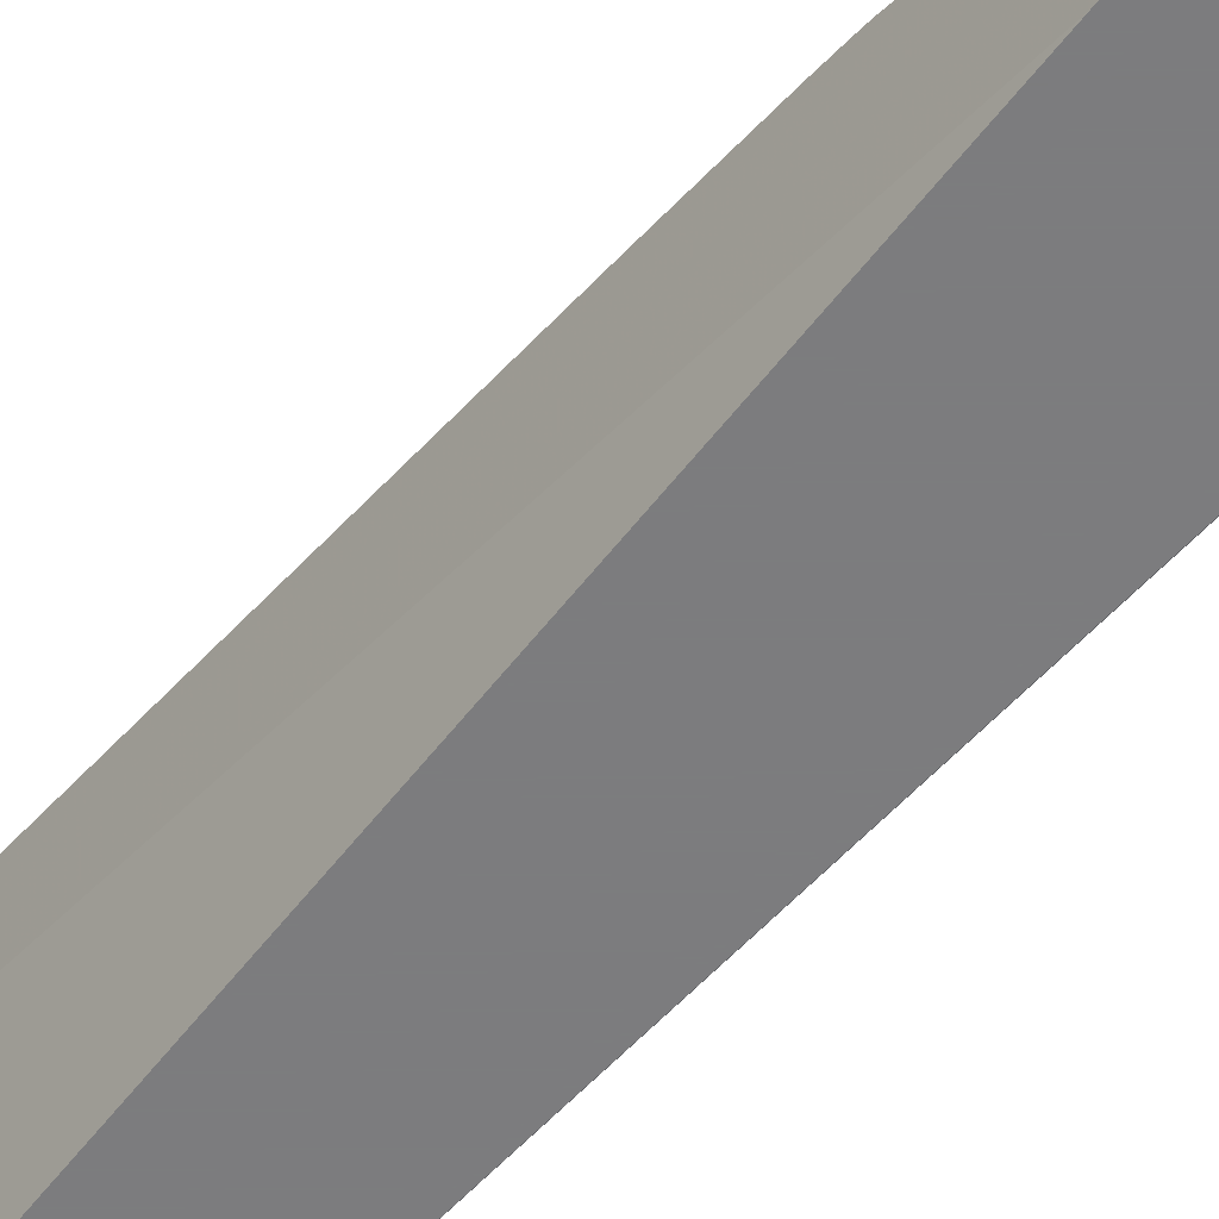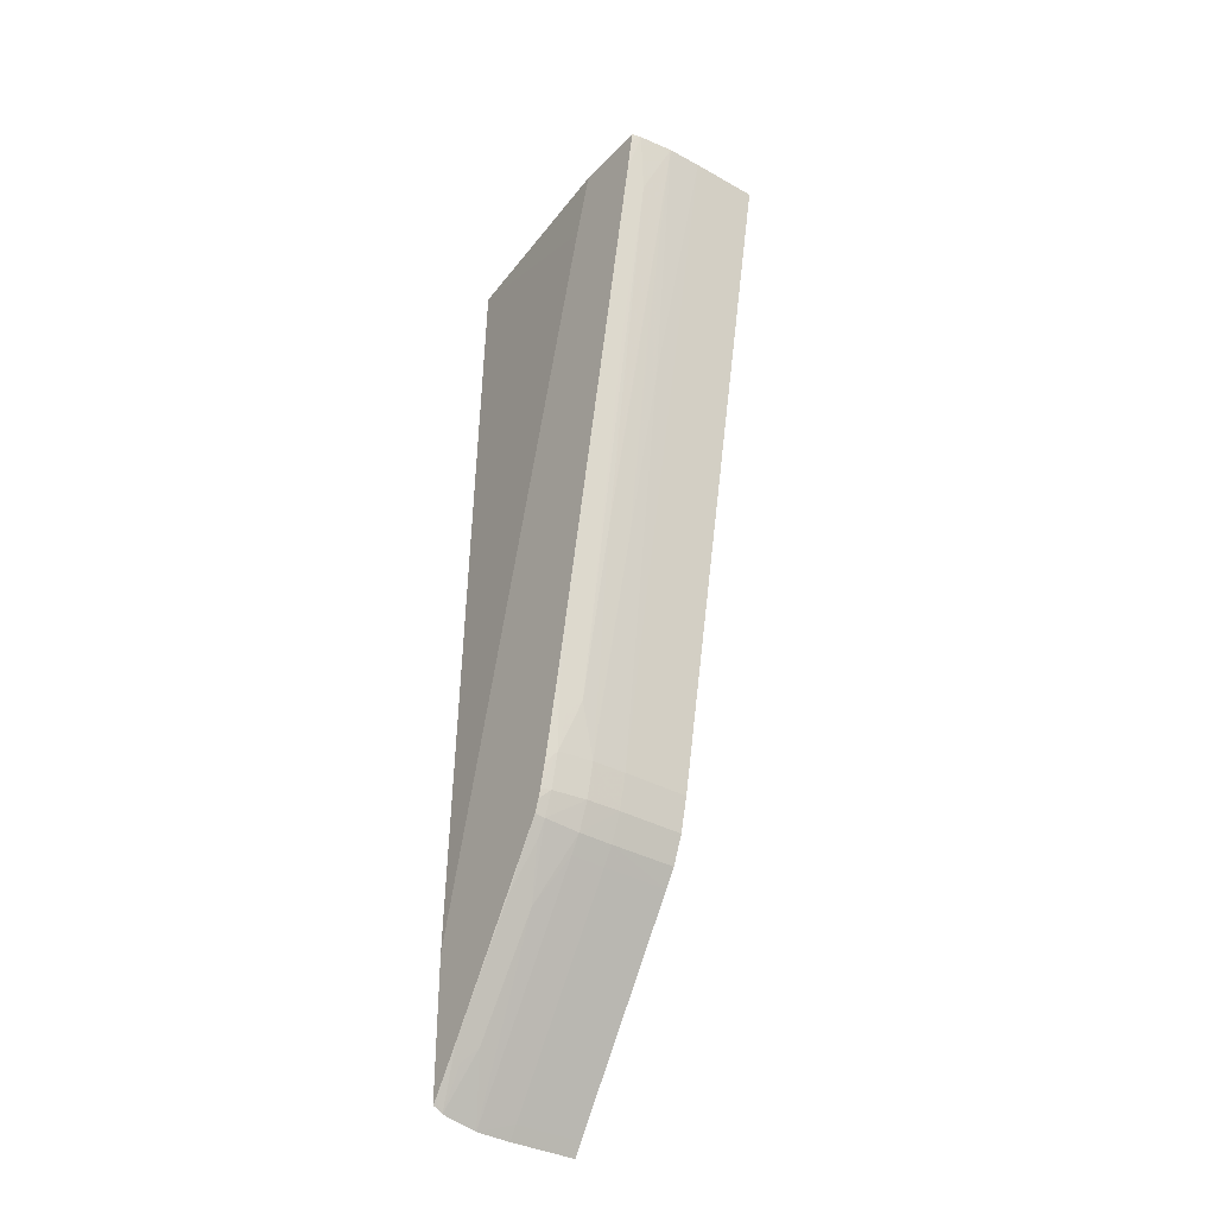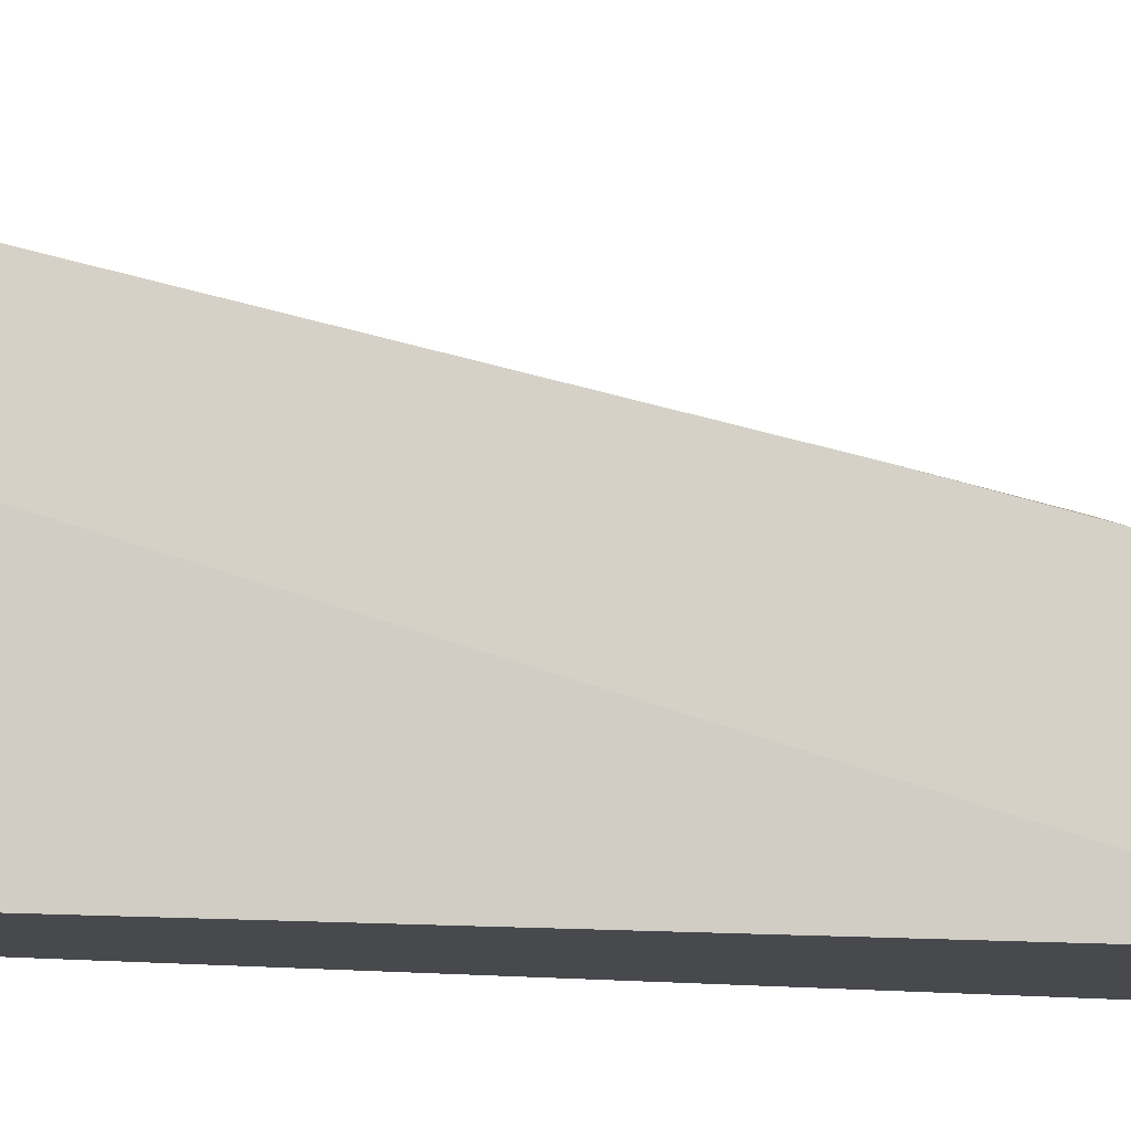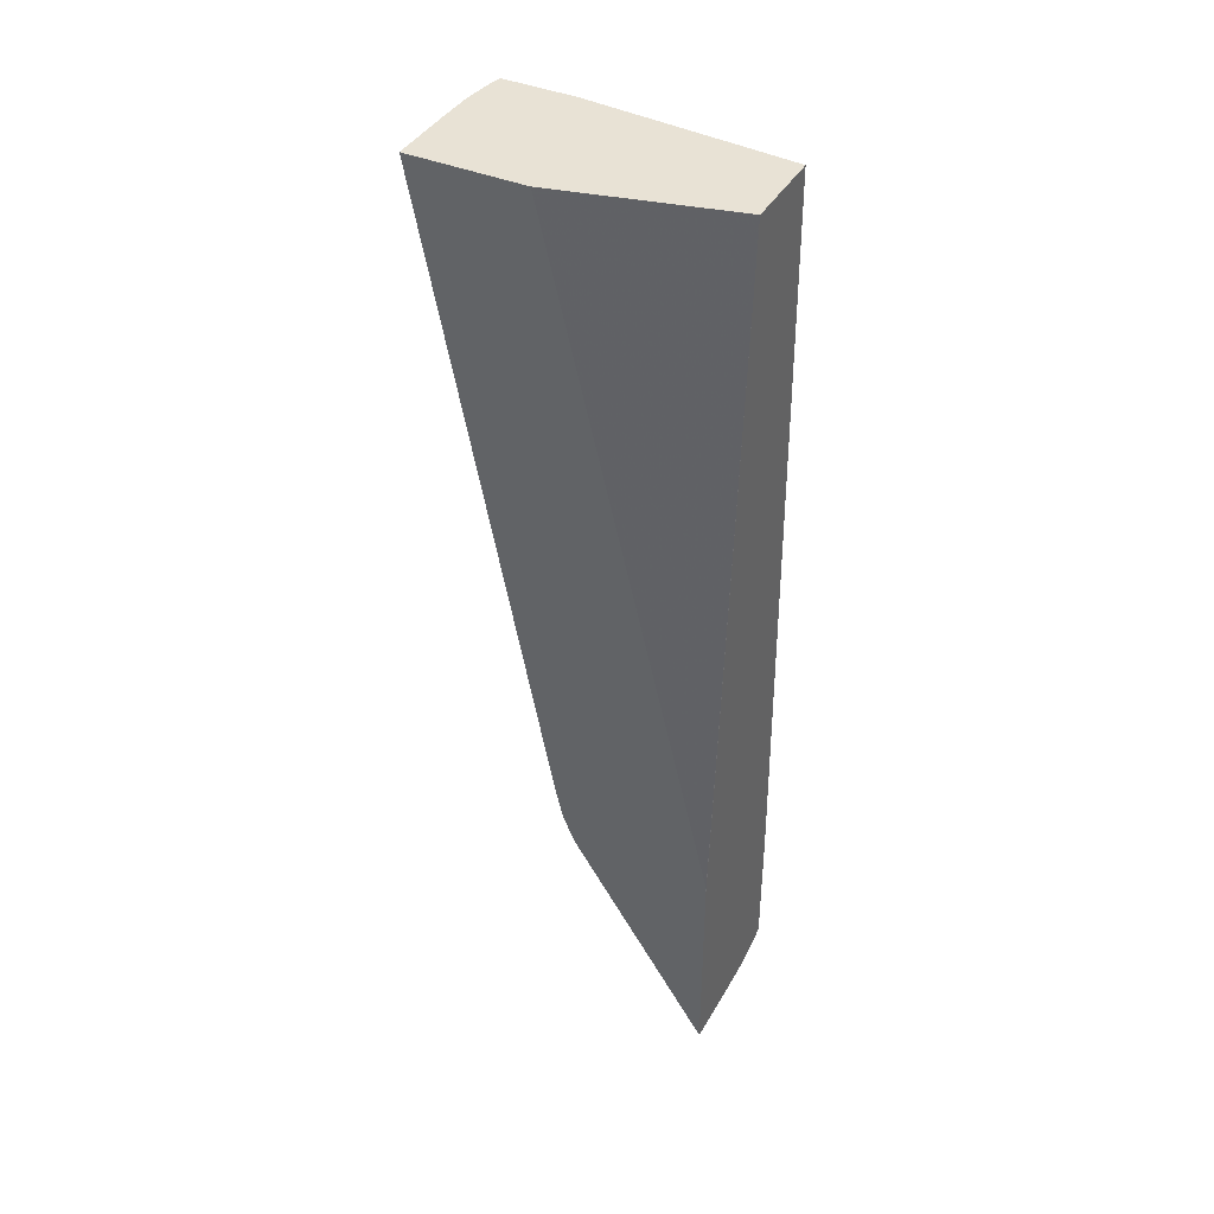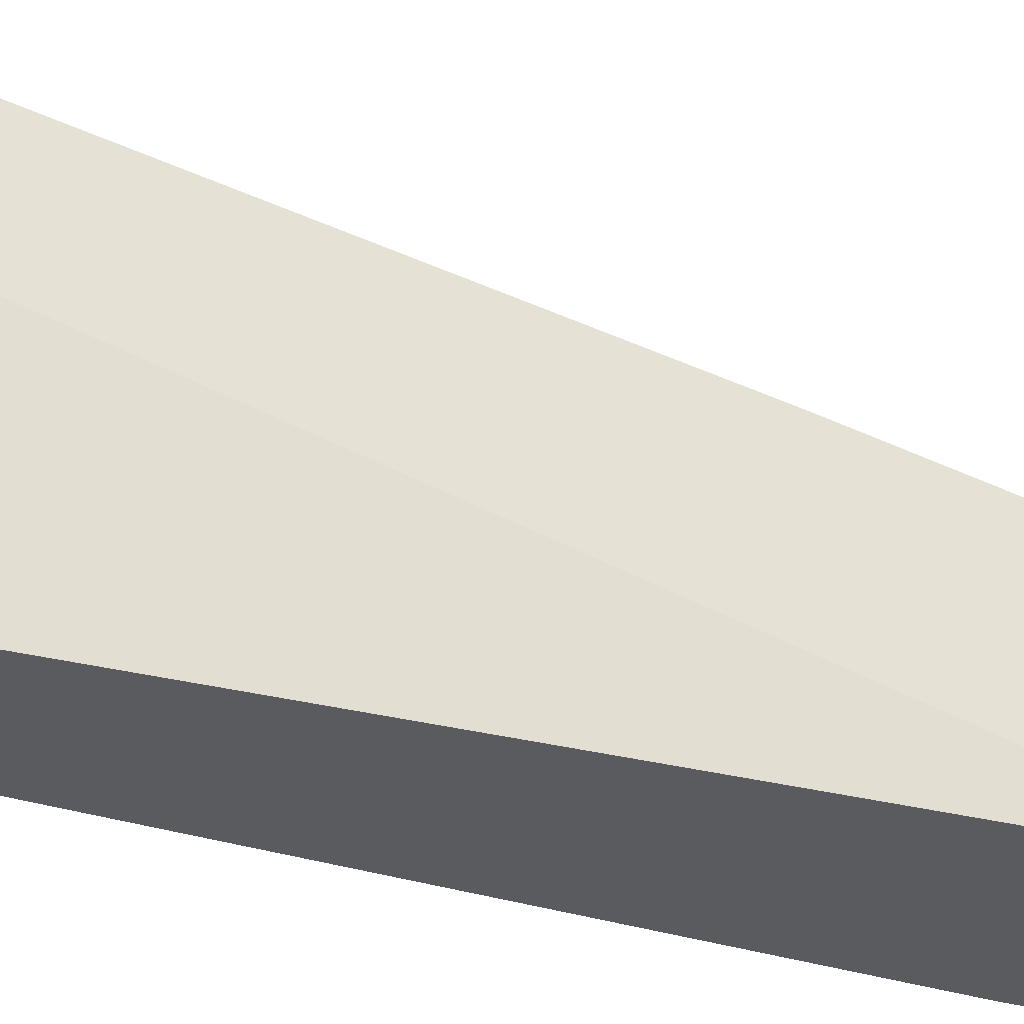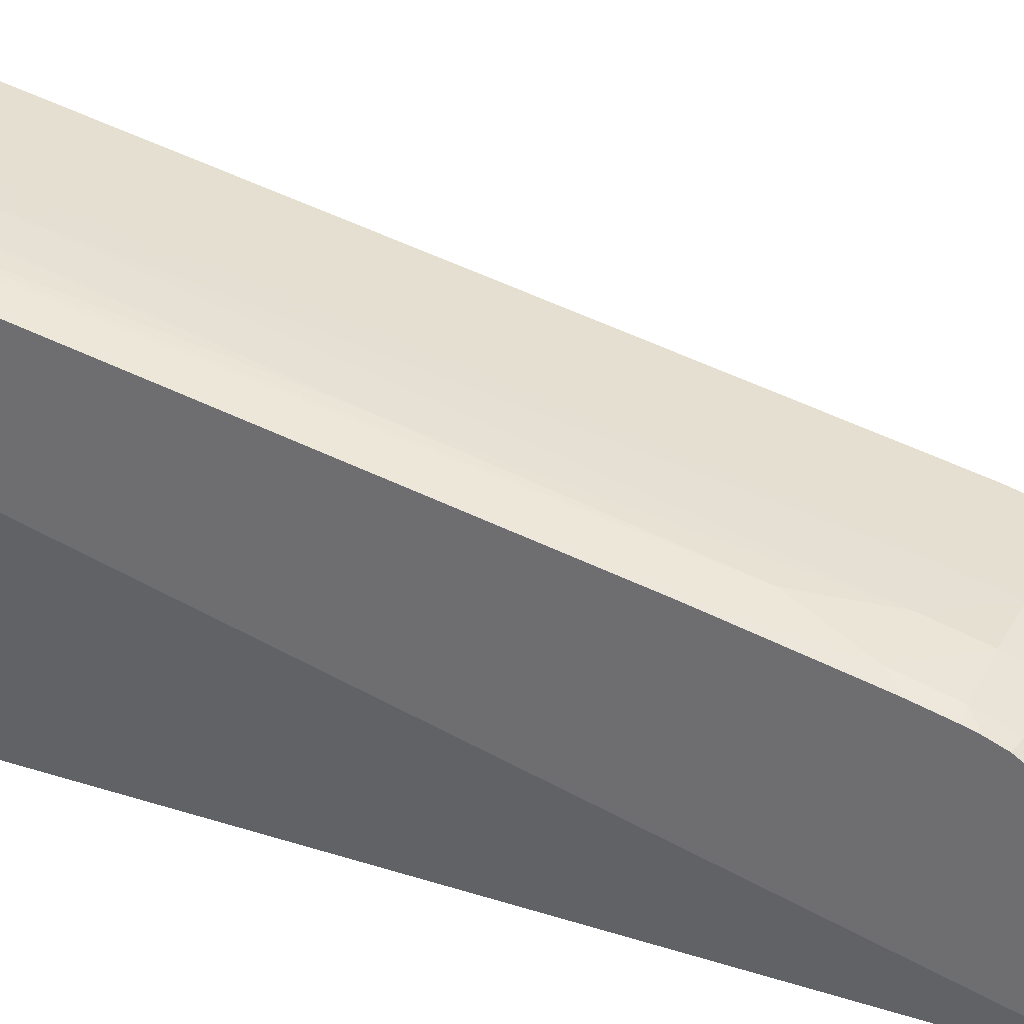
<metadata>
{"format":"obj","ext":"obj","renderer":"f3d","projection":"perspective","resolution":1024,"background":"white","views":[{"elev":-58.9,"azim":141.3,"up":"+Y"},{"elev":-34.8,"azim":143.2,"up":"+Z"},{"elev":-12.4,"azim":77.8,"up":"+Y"},{"elev":40.7,"azim":-62.5,"up":"+Z"},{"elev":-32.3,"azim":69.4,"up":"+Y"},{"elev":32.0,"azim":113.8,"up":"+Y"}]}
</metadata>
<code>
v 0.03822 0.08558 -0.1728
v 0.03822 0.08645 -0.1714
v 0.04528 0.08558 -0.1728
v 0.03822 0.08558 -0.15
v 0.04528 0.08645 -0.1714
v 0.03822 0.09934 -0.1516
v 0.04884 0.08558 -0.1727
v 0.03822 0.08559 -0.1494
v 0.04257 0.08558 -0.07579
v 0.04884 0.09075 -0.1647
v 0.04528 0.09937 -0.1515
v 0.03822 0.1005 -0.1498
v 0.04528 0.1005 -0.1498
v 0.05241 0.08558 -0.1719
v 0.05091 0.09631 -0.1559
v 0.0512 0.08925 -0.1667
v 0.03822 0.1035 -0.07579
v 0.05146 0.08558 -0.07579
v 0.04884 0.09345 -0.1605
v 0.04884 0.1005 -0.1497
v 0.04884 0.09932 -0.1515
v 0.04884 0.09639 -0.156
v 0.04884 0.09523 -0.1578
v 0.03822 0.1017 -0.1469
v 0.04528 0.1017 -0.1469
v 0.05339 0.08601 -0.1707
v 0.05339 0.08558 -0.1713
v 0.0524 0.08809 -0.168
v 0.05339 0.08899 -0.1663
v 0.05339 0.08883 -0.1665
v 0.05329 0.09603 -0.1554
v 0.05241 0.09319 -0.1601
v 0.05241 0.1002 -0.1493
v 0.05241 0.09906 -0.1511
v 0.03822 0.1157 -0.07579
v 0.05339 0.1054 -0.08247
v 0.05339 0.1073 -0.07579
v 0.05339 0.08558 -0.1572
v 0.04884 0.1016 -0.1469
v 0.03822 0.1017 -0.1469
v 0.04528 0.1025 -0.1433
v 0.04884 0.1025 -0.1433
v 0.05339 0.09593 -0.1555
v 0.05339 0.1001 -0.1491
v 0.05241 0.1011 -0.1469
v 0.03822 0.1116 -0.09696
v 0.04528 0.1157 -0.07579
v 0.05339 0.1149 -0.07579
v 0.05241 0.102 -0.1433
v 0.03822 0.1025 -0.1433
v 0.03822 0.1035 -0.1385
v 0.04528 0.1046 -0.1326
v 0.04721 0.1105 -0.1023
v 0.04796 0.107 -0.1203
v 0.04884 0.1031 -0.1401
v 0.05034 0.1069 -0.1201
v 0.05071 0.1034 -0.138
v 0.05339 0.1006 -0.1478
v 0.05339 0.1008 -0.1469
v 0.04528 0.1116 -0.09696
v 0.03822 0.1102 -0.1042
v 0.04884 0.1156 -0.07579
v 0.05258 0.1151 -0.07579
v 0.05339 0.1148 -0.07676
v 0.05339 0.1017 -0.1433
v 0.05339 0.1014 -0.1446
v 0.0521 0.1028 -0.1394
v 0.05309 0.1031 -0.1368
v 0.05339 0.1034 -0.135
v 0.04528 0.1088 -0.1112
v 0.04884 0.1143 -0.08232
v 0.04884 0.1129 -0.08983
v 0.04884 0.1045 -0.1326
v 0.04884 0.1115 -0.09696
v 0.04958 0.1105 -0.1021
v 0.05143 0.1142 -0.08173
v 0.05159 0.1107 -0.09971
v 0.05339 0.1107 -0.09793
v 0.05241 0.1152 -0.07579
v 0.05339 0.1141 -0.0801
v 0.05339 0.107 -0.1168
v 0.05339 0.1037 -0.1336
v 0.05253 0.1145 -0.07924
f 1 2 5
f 1 5 3
f 1 3 7
f 1 7 14
f 1 14 27
f 1 27 38
f 1 38 18
f 1 18 9
f 1 9 4
f 1 4 8
f 1 8 17
f 1 17 35
f 1 35 46
f 1 46 61
f 1 61 51
f 1 51 50
f 1 50 40
f 1 40 24
f 1 24 12
f 1 12 6
f 1 6 2
f 2 6 5
f 3 5 7
f 4 9 8
f 5 10 7
f 5 6 11
f 5 11 10
f 6 12 13
f 6 13 11
f 7 10 15
f 7 15 16
f 7 16 14
f 8 9 17
f 9 18 37
f 9 37 48
f 9 48 63
f 9 63 79
f 9 79 62
f 9 62 47
f 9 47 35
f 9 35 17
f 10 19 15
f 10 11 19
f 11 13 20
f 11 20 21
f 11 21 22
f 11 22 23
f 11 23 19
f 12 24 13
f 13 24 25
f 13 25 20
f 14 26 27
f 14 16 28
f 14 28 29
f 14 29 30
f 14 30 26
f 15 31 32
f 15 32 16
f 15 19 23
f 15 23 22
f 15 22 21
f 15 21 20
f 15 20 33
f 15 33 34
f 15 34 31
f 16 29 28
f 16 32 29
f 18 36 37
f 18 38 36
f 20 25 39
f 20 39 33
f 24 40 25
f 25 40 50
f 25 50 41
f 25 41 42
f 25 42 39
f 26 30 29
f 26 29 43
f 26 43 44
f 26 44 58
f 26 58 59
f 26 59 66
f 26 66 65
f 26 65 69
f 26 69 82
f 26 82 81
f 26 81 78
f 26 78 80
f 26 80 64
f 26 64 48
f 26 48 37
f 26 37 36
f 26 36 38
f 26 38 27
f 29 32 31
f 29 31 43
f 31 34 44
f 31 44 43
f 33 44 34
f 33 39 45
f 33 45 44
f 35 47 60
f 35 60 46
f 39 42 49
f 39 49 45
f 41 50 51
f 41 51 52
f 41 52 53
f 41 53 54
f 41 54 42
f 42 54 55
f 42 55 56
f 42 56 57
f 42 57 49
f 44 45 58
f 45 59 58
f 45 49 59
f 46 60 61
f 47 62 53
f 47 53 60
f 48 64 63
f 49 65 66
f 49 66 59
f 49 57 67
f 49 67 68
f 49 68 69
f 49 69 65
f 51 61 60
f 51 60 70
f 51 70 52
f 52 70 53
f 53 70 60
f 53 62 71
f 53 71 72
f 53 72 54
f 54 73 55
f 54 72 74
f 54 74 75
f 54 75 73
f 55 73 56
f 56 73 75
f 56 75 62
f 56 62 76
f 56 76 57
f 57 76 77
f 57 77 78
f 57 78 67
f 62 79 76
f 62 75 71
f 63 64 80
f 63 80 79
f 67 78 81
f 67 81 68
f 68 81 82
f 68 82 69
f 71 75 72
f 72 75 74
f 76 79 83
f 76 83 80
f 76 80 78
f 76 78 77
f 79 80 83

</code>
